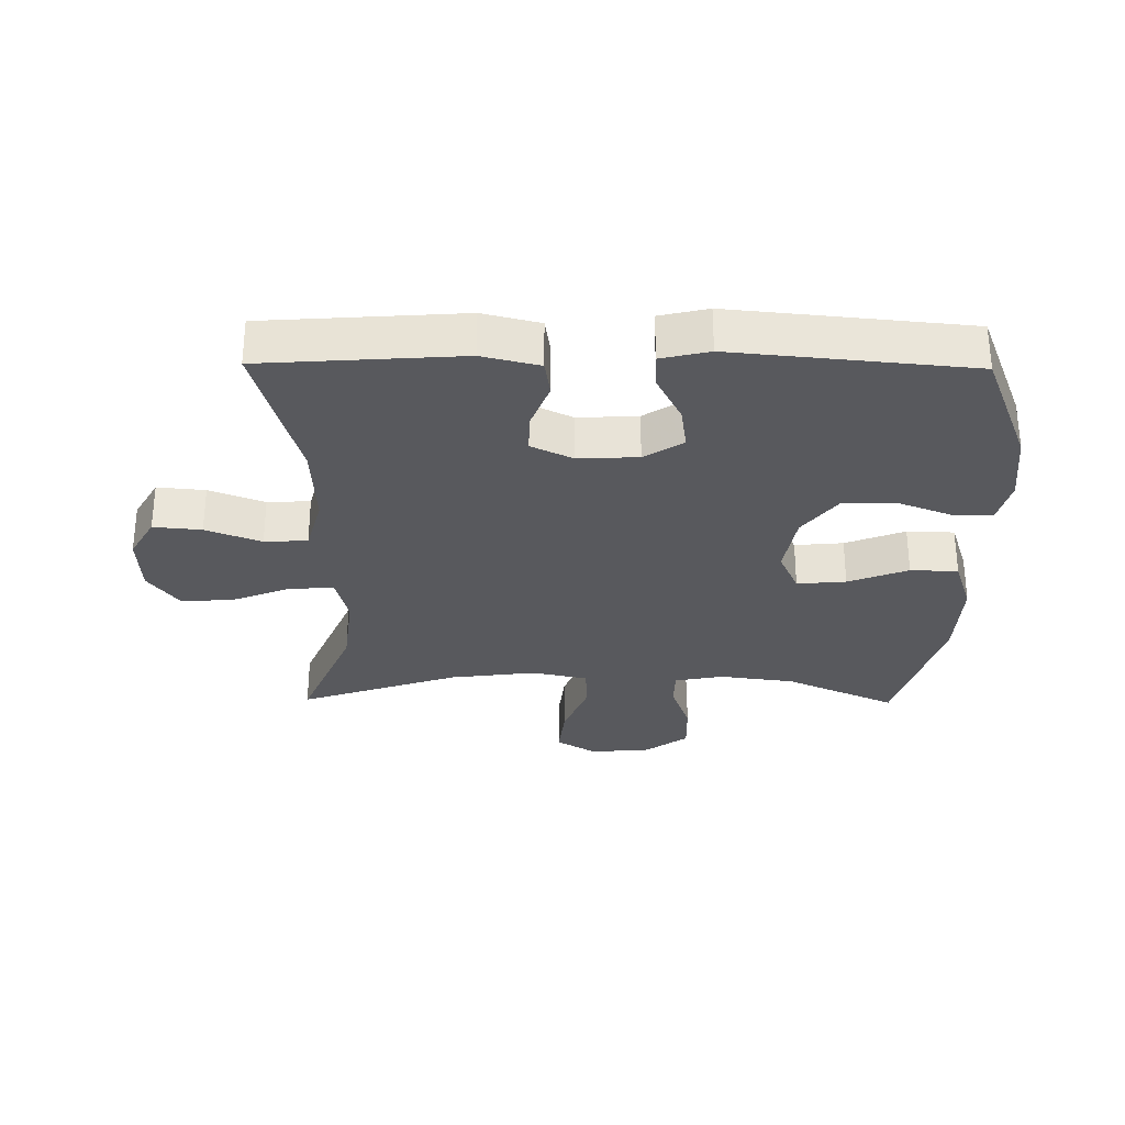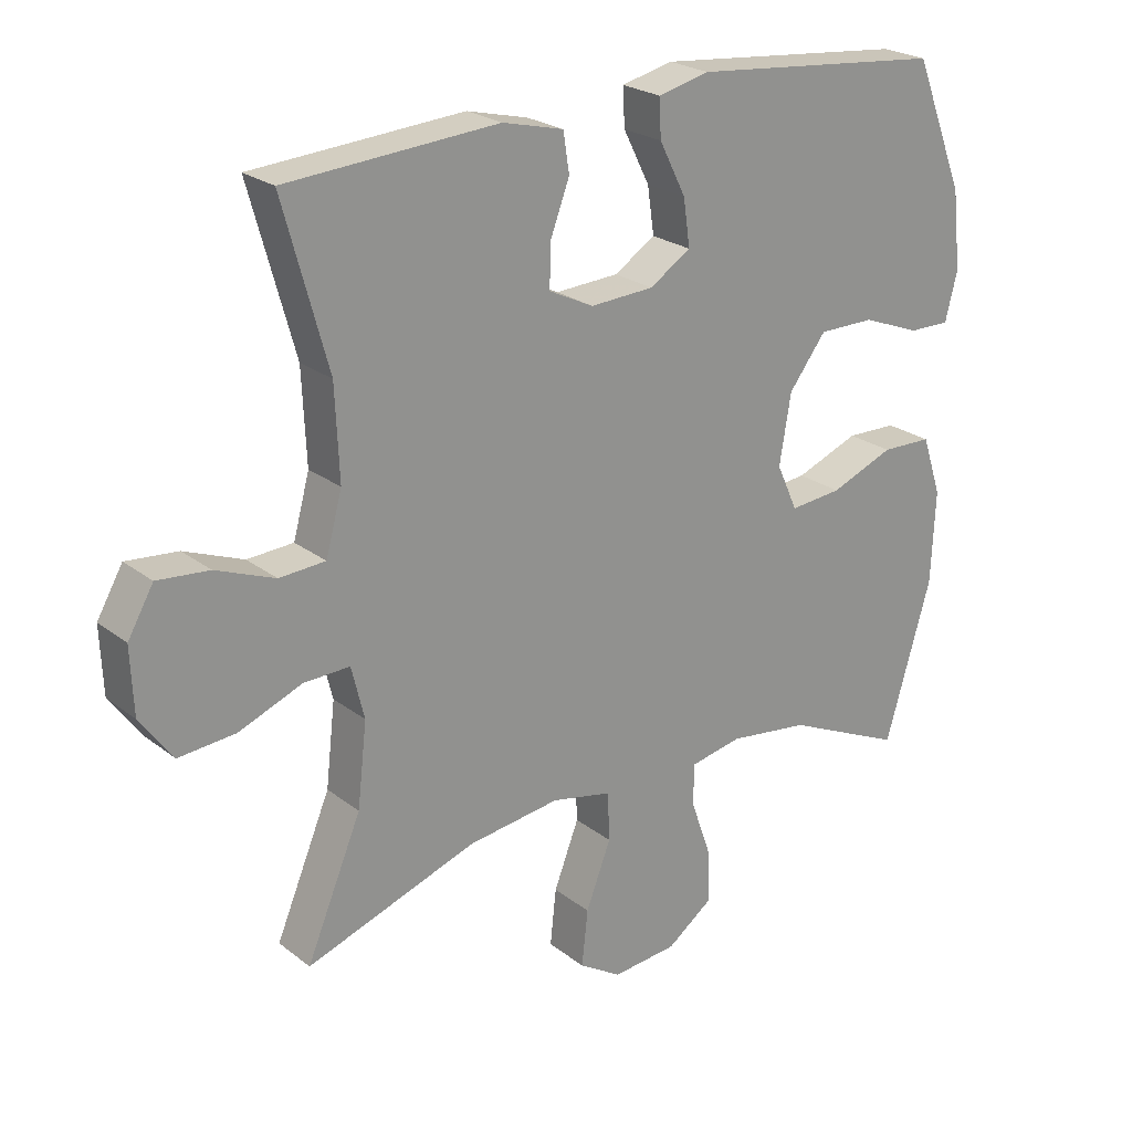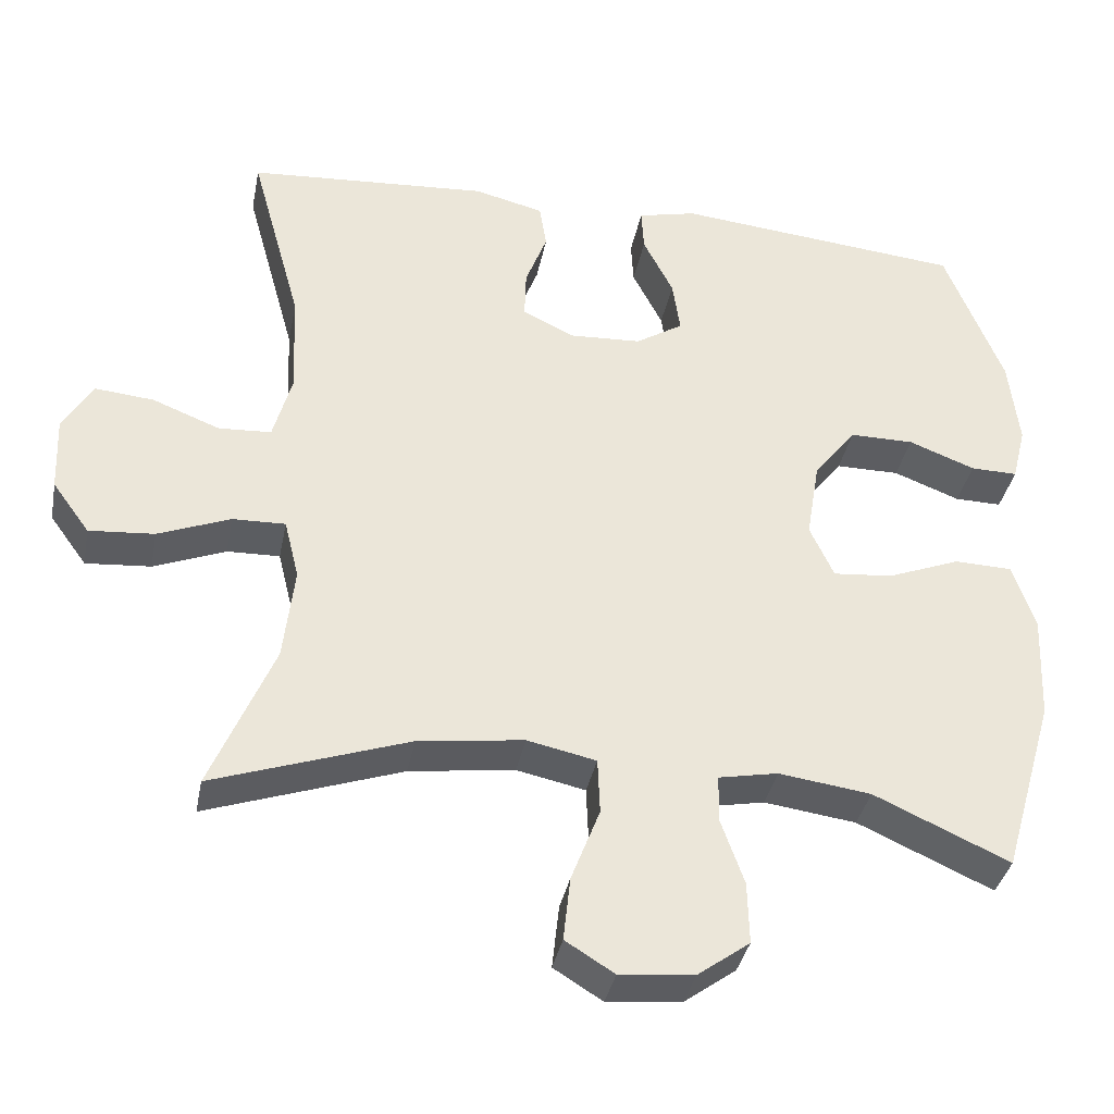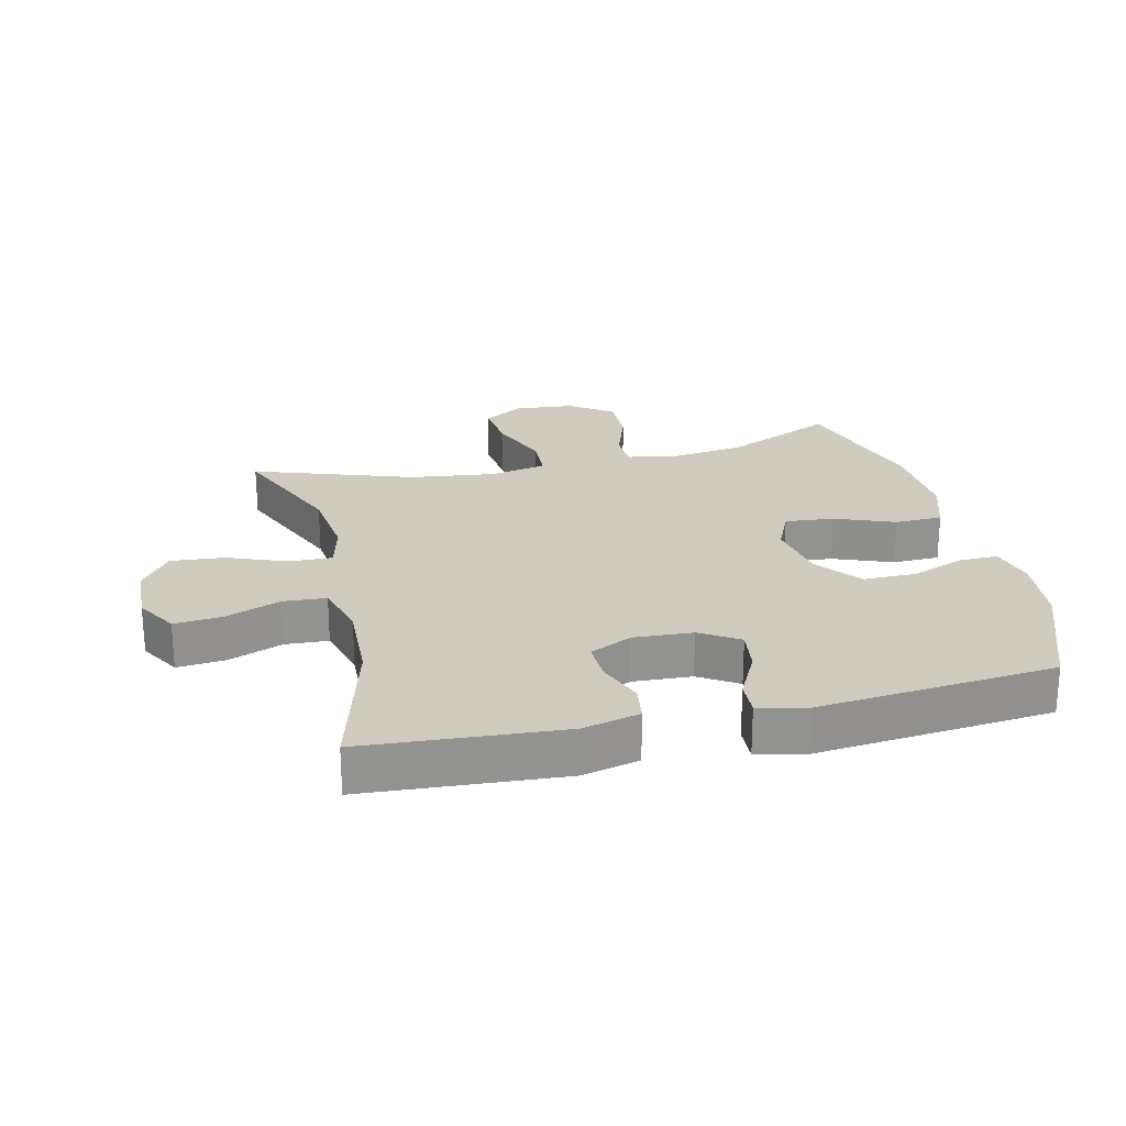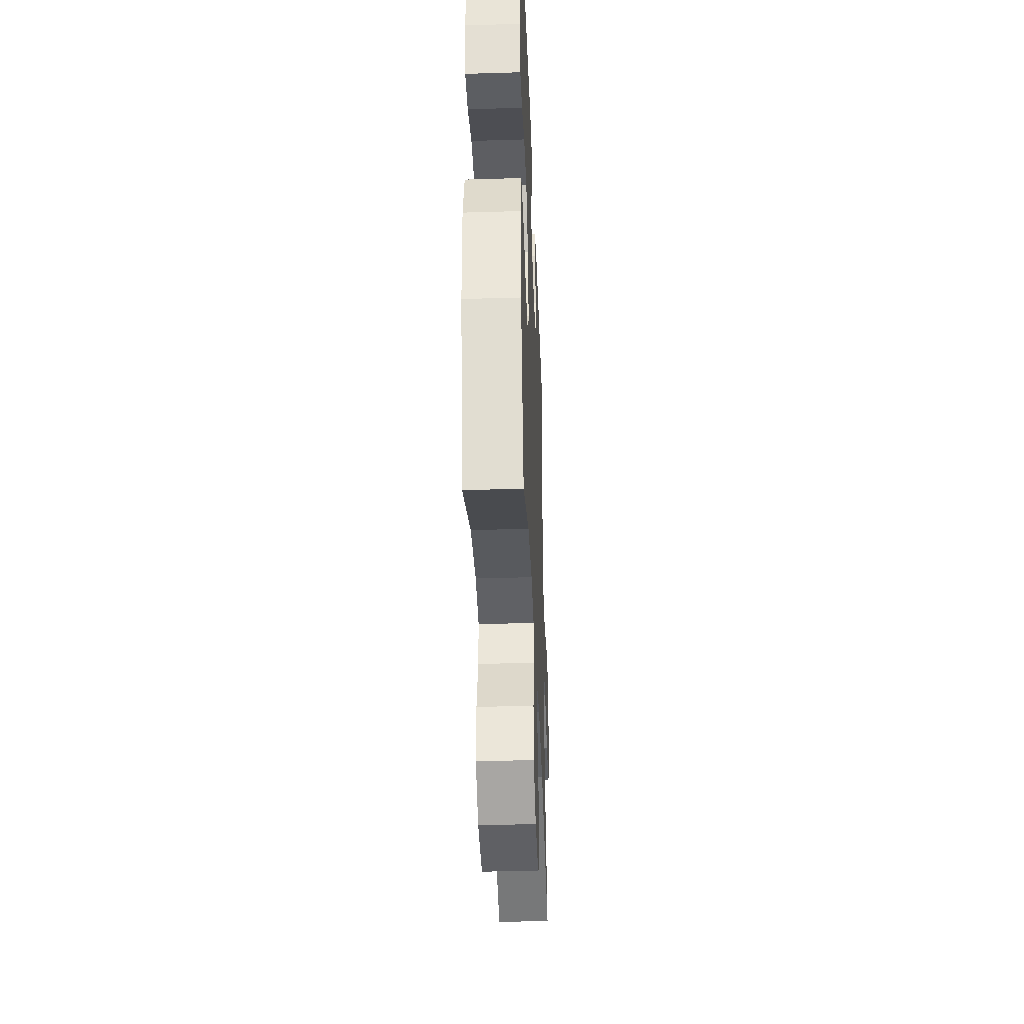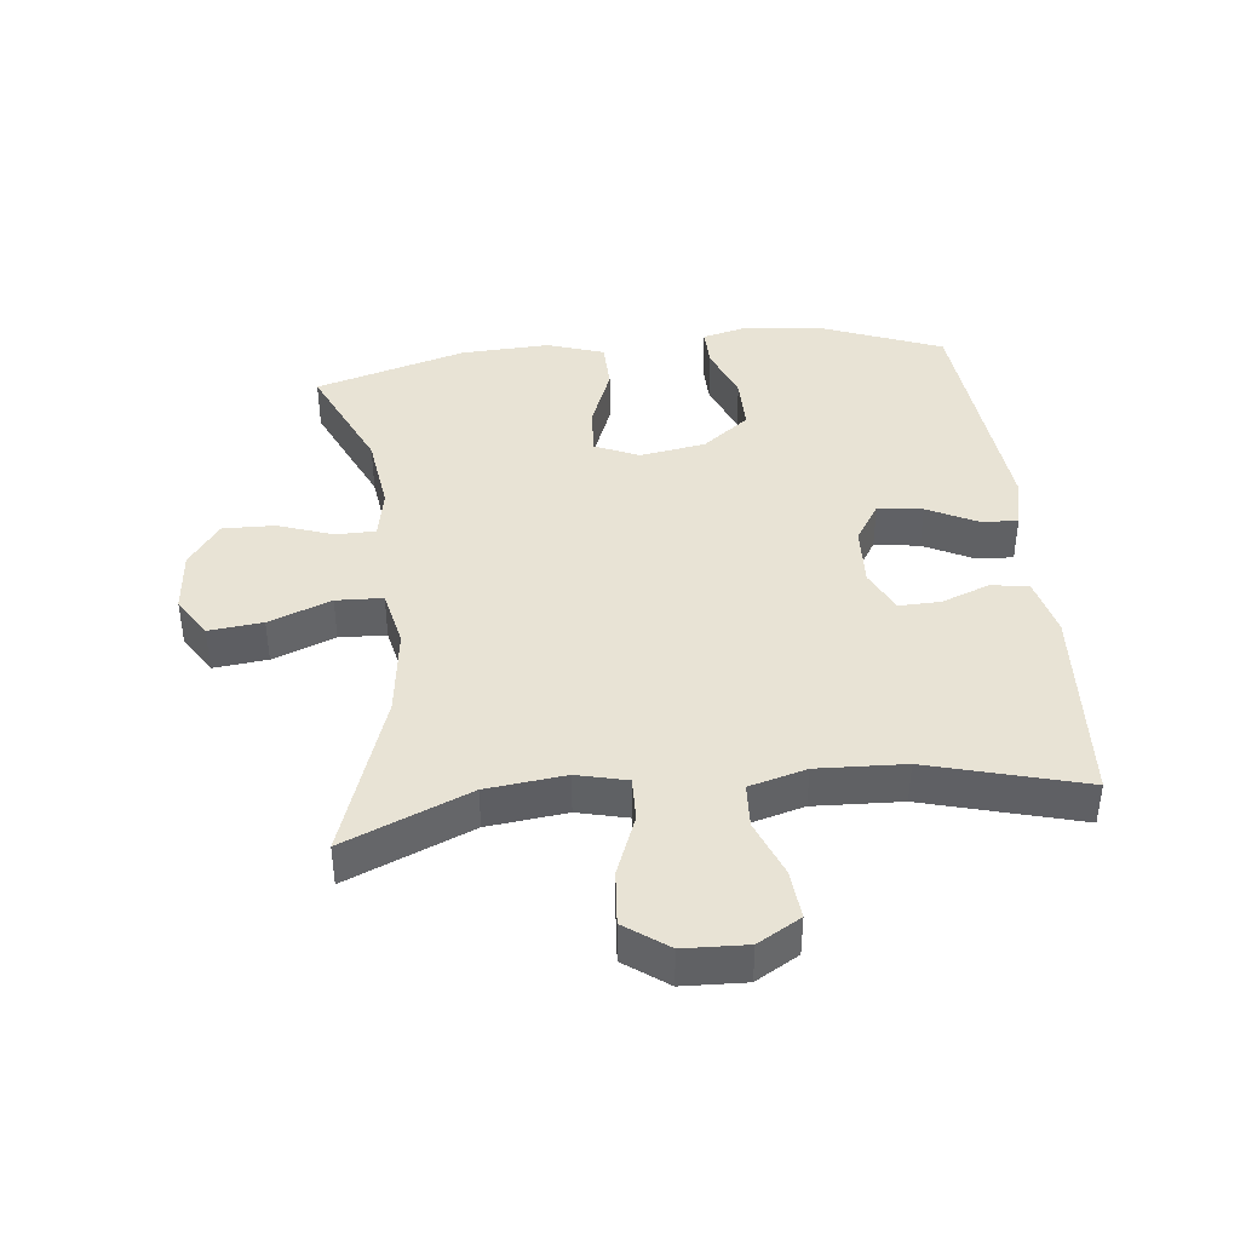
<metadata>
{"format":"obj","ext":"obj","renderer":"f3d","projection":"perspective","resolution":1024,"background":"white","views":[{"elev":-30.0,"azim":-0.7,"up":"+Y"},{"elev":23.5,"azim":-38.1,"up":"+Z"},{"elev":-36.6,"azim":-11.0,"up":"+Z"},{"elev":23.7,"azim":-13.4,"up":"+Y"},{"elev":-38.4,"azim":92.2,"up":"+Z"},{"elev":41.1,"azim":-96.3,"up":"+Y"}]}
</metadata>
<code>
v 0.5 0.07 0.5
v 0.575 0.07 0.31
v 0.588 0.07 0.195
v 0.57 0.07 0.123
v 0.509 0.07 0.124
v 0.423 0.07 0.157
v 0.34 0.07 0.157
v 0.285 0.07 0.085
v 0.268 0.07 -0.017
v 0.299 0.07 -0.085
v 0.376 0.07 -0.078
v 0.47 0.07 -0.041
v 0.545 0.07 -0.043
v 0.574 0.07 -0.13
v 0.568 0.07 -0.267
v 0.5 0.07 -0.5
v 0.325 0.07 -0.421
v 0.206 0.07 -0.405
v 0.129 0.07 -0.42
v 0.128 0.07 -0.481
v 0.158 0.07 -0.566
v 0.16 0.07 -0.646
v 0.093 0.07 -0.695
v -0.003 0.07 -0.704
v -0.066 0.07 -0.665
v -0.057 0.07 -0.582
v -0.02 0.07 -0.486
v -0.023 0.07 -0.414
v -0.112 0.07 -0.395
v -0.248 0.07 -0.413
v -0.5 0.07 -0.5
v -0.419 0.07 -0.307
v -0.405 0.07 -0.185
v -0.424 0.07 -0.108
v -0.492 0.07 -0.11
v -0.585 0.07 -0.147
v -0.669 0.07 -0.154
v -0.717 0.07 -0.088
v -0.721 0.07 0.009
v -0.683 0.07 0.075
v -0.607 0.07 0.068
v -0.52 0.07 0.034
v -0.452 0.07 0.038
v -0.428 0.07 0.126
v -0.434 0.07 0.261
v -0.5 0.07 0.5
v -0.188 0.07 0.522
v -0.098 0.07 0.5
v -0.089 0.07 0.442
v -0.117 0.07 0.368
v -0.119 0.07 0.304
v -0.053 0.07 0.272
v 0.041 0.07 0.277
v 0.102 0.07 0.316
v 0.092 0.07 0.385
v 0.053 0.07 0.462
v 0.05 0.07 0.518
v 0.126 0.07 0.536
v 0.5 0 0.5
v 0.575 0 0.31
v 0.588 0 0.195
v 0.57 0 0.123
v 0.509 0 0.124
v 0.423 0 0.157
v 0.34 0 0.157
v 0.285 0 0.085
v 0.268 0 -0.017
v 0.299 0 -0.085
v 0.376 0 -0.078
v 0.47 0 -0.041
v 0.545 0 -0.043
v 0.574 0 -0.13
v 0.568 0 -0.267
v 0.5 0 -0.5
v 0.325 0 -0.421
v 0.206 0 -0.405
v 0.129 0 -0.42
v 0.128 0 -0.481
v 0.158 0 -0.566
v 0.16 0 -0.646
v 0.093 0 -0.695
v -0.003 0 -0.704
v -0.066 0 -0.665
v -0.057 0 -0.582
v -0.02 0 -0.486
v -0.023 0 -0.414
v -0.112 0 -0.395
v -0.248 0 -0.413
v -0.5 0 -0.5
v -0.419 0 -0.307
v -0.405 0 -0.185
v -0.424 0 -0.108
v -0.492 0 -0.11
v -0.585 0 -0.147
v -0.669 0 -0.154
v -0.717 0 -0.088
v -0.721 0 0.009
v -0.683 0 0.075
v -0.607 0 0.068
v -0.52 0 0.034
v -0.452 0 0.038
v -0.428 0 0.126
v -0.434 0 0.261
v -0.5 0 0.5
v -0.188 0 0.522
v -0.098 0 0.5
v -0.089 0 0.442
v -0.117 0 0.368
v -0.119 0 0.304
v -0.053 0 0.272
v 0.041 0 0.277
v 0.102 0 0.316
v 0.092 0 0.385
v 0.053 0 0.462
v 0.05 0 0.518
v 0.126 0 0.536
f 55 56 57 58
f 54 55 58 1
f 53 54 1 2
f 47 48 49 50
f 45 46 47 50
f 44 45 50 51
f 43 44 51 52
f 39 40 41 42
f 39 42 43
f 38 39 43
f 35 36 37 38
f 34 35 38 43
f 33 34 43 52
f 30 31 32
f 29 30 32 33
f 28 29 33 52
f 24 25 26 27
f 24 27 28
f 20 21 22 23
f 19 20 23 24
f 14 15 16 17
f 14 17 18
f 11 12 13 14
f 10 11 14 18
f 9 10 18 19
f 3 4 5 6
f 53 2 3 6
f 53 6 7
f 52 53 7 8
f 19 24 28 52
f 8 9 19 52
f 116 115 114 113
f 59 116 113 112
f 60 59 112 111
f 108 107 106 105
f 108 105 104 103
f 109 108 103 102
f 110 109 102 101
f 100 99 98 97
f 101 100 97
f 101 97 96
f 96 95 94 93
f 101 96 93 92
f 110 101 92 91
f 90 89 88
f 91 90 88 87
f 110 91 87 86
f 85 84 83 82
f 86 85 82
f 81 80 79 78
f 82 81 78 77
f 75 74 73 72
f 76 75 72
f 72 71 70 69
f 76 72 69 68
f 77 76 68 67
f 64 63 62 61
f 64 61 60 111
f 65 64 111
f 66 65 111 110
f 110 86 82 77
f 110 77 67 66
f 1 59 60 2
f 2 60 61 3
f 3 61 62 4
f 4 62 63 5
f 5 63 64 6
f 6 64 65 7
f 7 65 66 8
f 8 66 67 9
f 9 67 68 10
f 10 68 69 11
f 11 69 70 12
f 12 70 71 13
f 13 71 72 14
f 14 72 73 15
f 15 73 74 16
f 16 74 75 17
f 17 75 76 18
f 18 76 77 19
f 19 77 78 20
f 20 78 79 21
f 21 79 80 22
f 22 80 81 23
f 23 81 82 24
f 24 82 83 25
f 25 83 84 26
f 26 84 85 27
f 27 85 86 28
f 28 86 87 29
f 29 87 88 30
f 30 88 89 31
f 31 89 90 32
f 32 90 91 33
f 33 91 92 34
f 34 92 93 35
f 35 93 94 36
f 36 94 95 37
f 37 95 96 38
f 38 96 97 39
f 39 97 98 40
f 40 98 99 41
f 41 99 100 42
f 42 100 101 43
f 43 101 102 44
f 44 102 103 45
f 45 103 104 46
f 46 104 105 47
f 47 105 106 48
f 48 106 107 49
f 49 107 108 50
f 50 108 109 51
f 51 109 110 52
f 52 110 111 53
f 53 111 112 54
f 54 112 113 55
f 55 113 114 56
f 56 114 115 57
f 57 115 116 58
f 58 116 59 1

</code>
